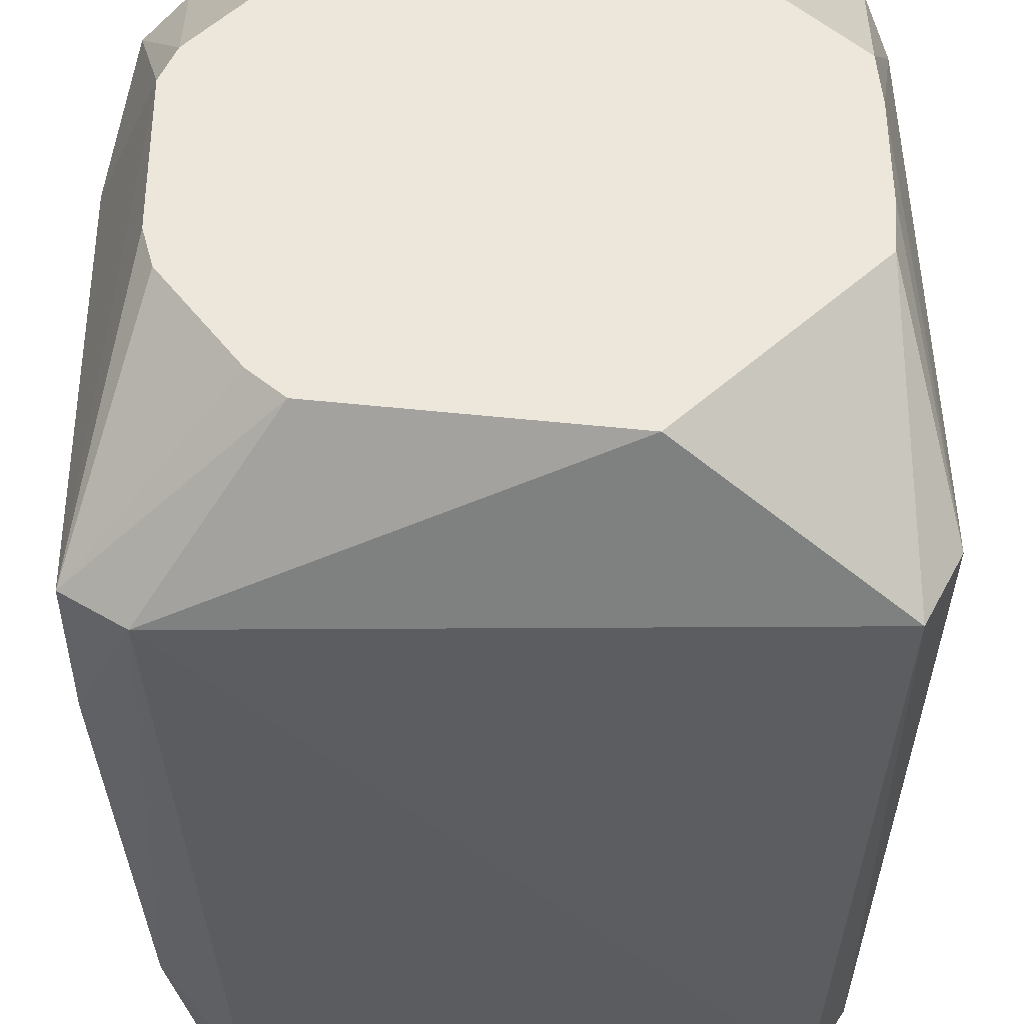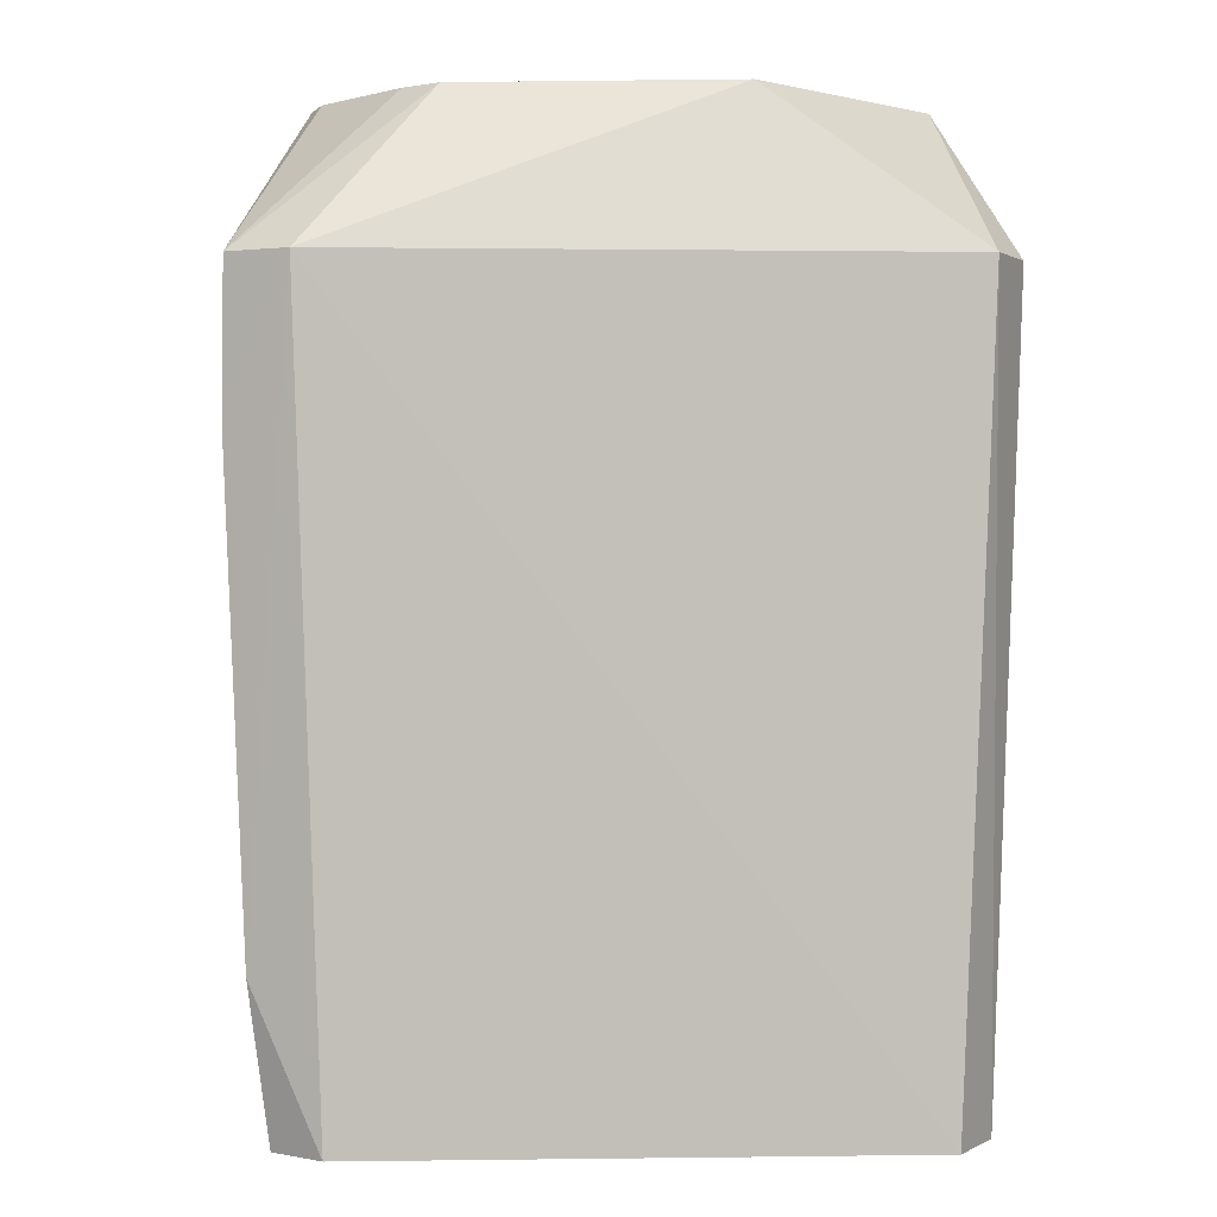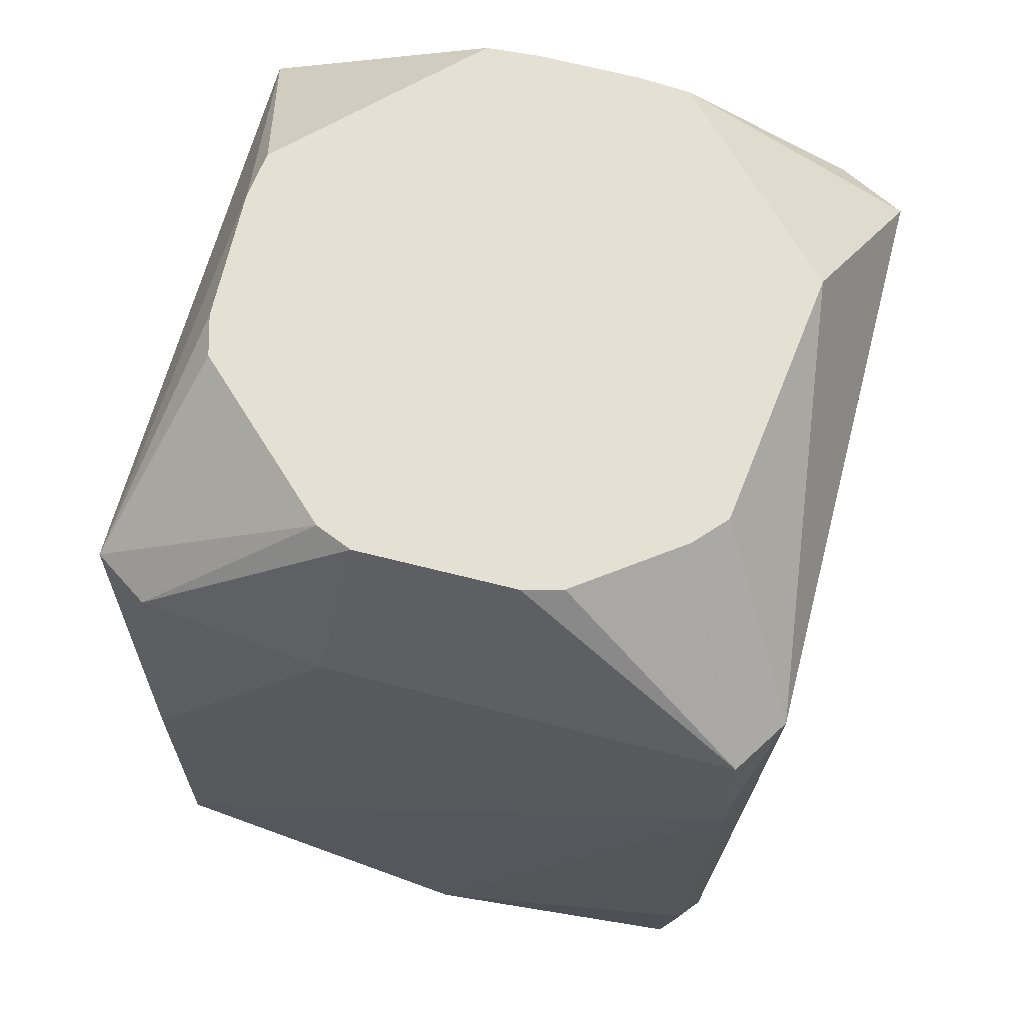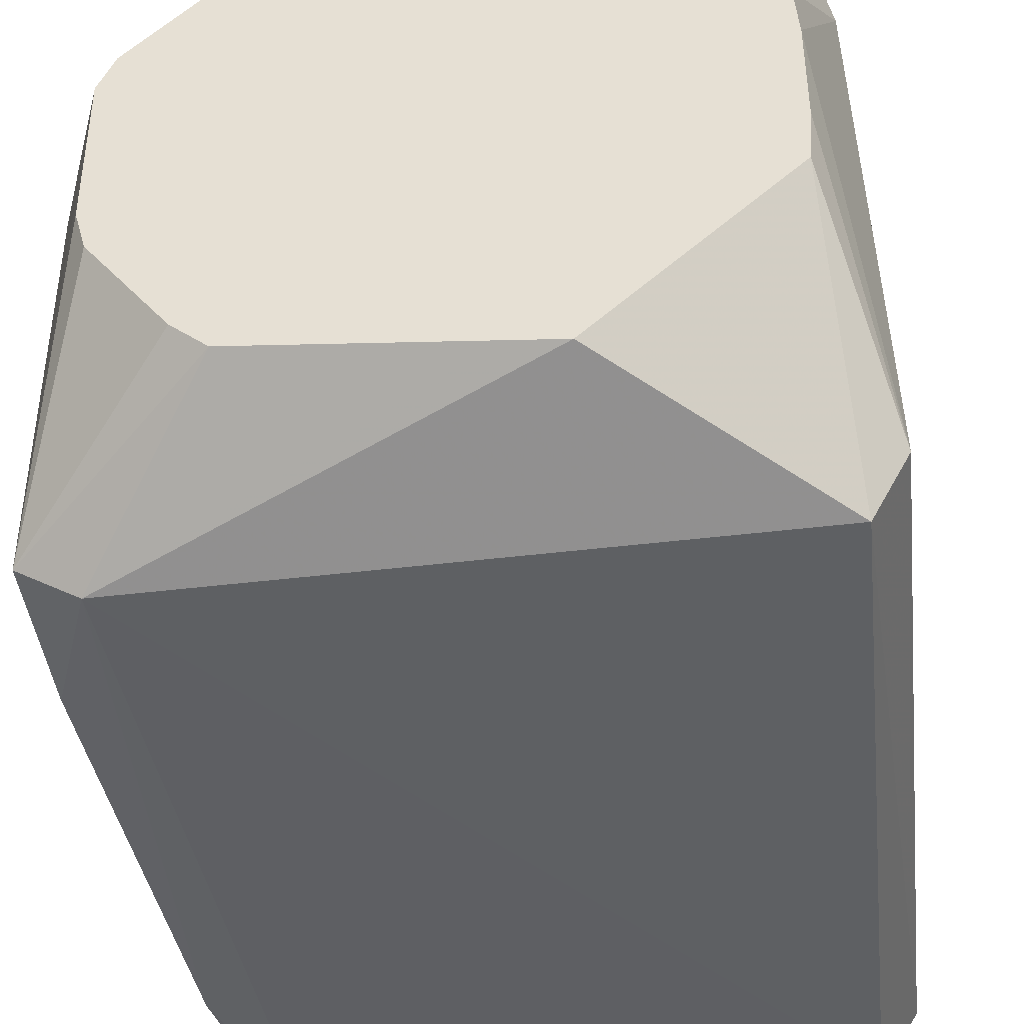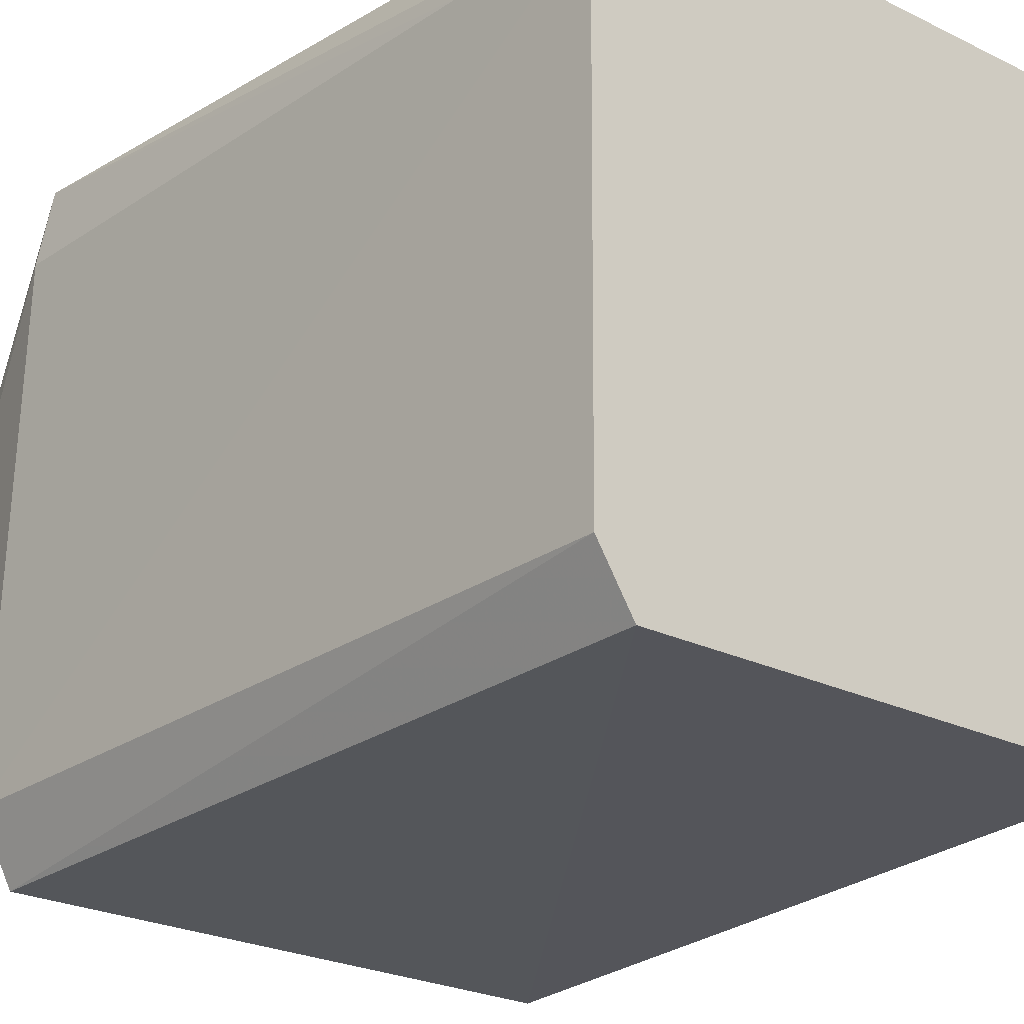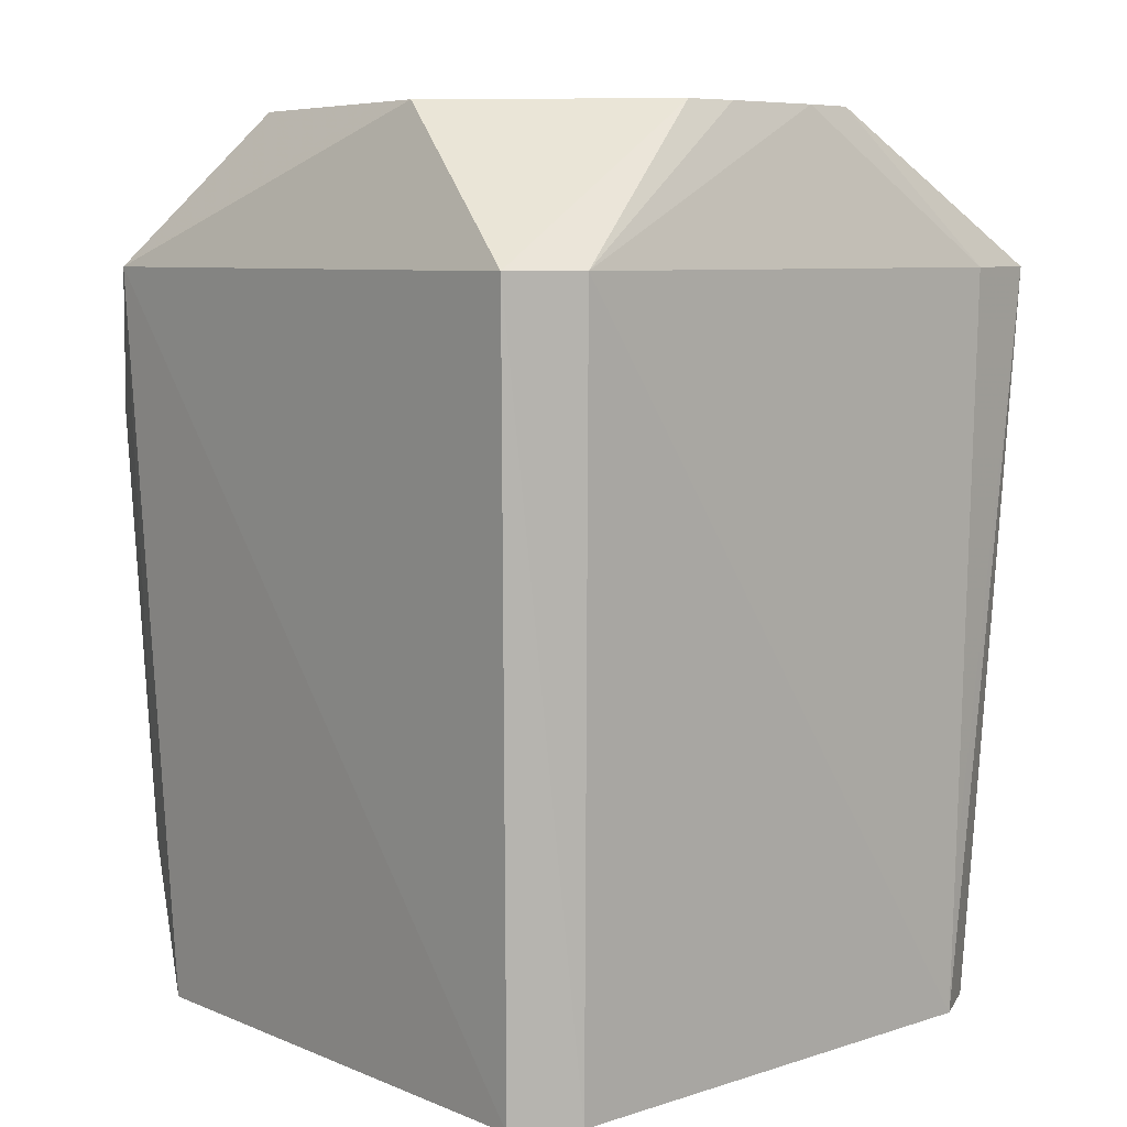
<metadata>
{"format":"obj","ext":"obj","renderer":"f3d","projection":"perspective","resolution":1024,"background":"white","views":[{"elev":-37.6,"azim":0.2,"up":"+Y"},{"elev":1.3,"azim":-3.4,"up":"+Z"},{"elev":65.2,"azim":-75.1,"up":"+Z"},{"elev":-44.0,"azim":7.9,"up":"+Y"},{"elev":-23.7,"azim":139.3,"up":"+Y"},{"elev":7.3,"azim":48.4,"up":"+Z"}]}
</metadata>
<code>
v 0.05255 0.04243 -0.07677
v 0.04666 0.05249 -0.07677
v -0.04561 0.05478 -0.07677
v -0.04706 0.04126 -0.07677
v -0.04708 0.01342 -0.07677
v -0.04716 0.00656 -0.07677
v -0.05557 1.301e-05 -0.07677
v -0.05118 -0.04535 -0.07677
v -0.04347 -0.0518 -0.07677
v 0.04692 -0.05273 -0.07677
v 0.05328 -0.04293 -0.07677
v 0.05299 0.04275 -0.05126
v -0.05702 0.05121 -0.05126
v -0.05435 -0.04852 -0.05126
v -0.05704 0.05123 -0.0002411
v -0.05729 0.01674 0.02527
v -0.05721 -0.05138 0.02527
v 0.05467 0.04396 0.05078
v 0.05211 0.05794 0.05078
v -0.04776 0.05773 0.05078
v -0.05403 0.04822 0.05078
v -0.0573 0.01674 0.05078
v -0.05704 -0.05121 0.05078
v -0.04743 -0.05726 0.05078
v 0.05111 -0.05692 0.05078
v 0.057 -0.04563 0.05078
v 0.04885 1.301e-05 0.07628
v 0.04885 0.008672 0.07628
v 0.04817 0.01756 0.07628
v 0.01811 0.04698 0.07628
v 0.009742 0.04792 0.07628
v -0.01323 0.04678 0.07628
v -0.02033 0.04467 0.07628
v -0.04415 0.01954 0.07628
v -0.04672 0.0133 0.07628
v -0.04651 -0.01321 0.07628
v -0.04472 -0.01981 0.07628
v -0.03657 -0.03074 0.07628
v -0.03231 -0.03645 0.07628
v -0.02685 -0.04125 0.07628
v 0.008967 -0.04551 0.07628
v 0.01791 -0.04657 0.07628
v 0.04819 -0.01754 0.07628
v 0.04885 -0.008646 0.07628
f 18 28 26
f 10 24 9
f 19 1 2
f 2 1 4
f 6 7 4
f 6 10 9
f 29 18 19
f 28 18 29
f 12 1 19
f 19 18 12
f 26 1 12
f 12 18 26
f 3 20 19
f 19 2 3
f 3 2 4
f 4 7 3
f 8 6 9
f 7 6 8
f 5 6 4
f 10 6 11
f 6 5 11
f 11 1 26
f 4 1 11
f 11 5 4
f 40 23 24
f 36 23 37
f 17 23 22
f 22 16 17
f 24 23 17
f 25 42 24
f 24 10 25
f 25 43 42
f 26 43 25
f 25 11 26
f 10 11 25
f 13 3 7
f 7 17 13
f 13 17 16
f 20 3 13
f 44 43 26
f 24 42 41
f 41 40 24
f 23 40 39
f 28 29 31
f 19 20 31
f 20 32 31
f 37 32 34
f 20 21 34
f 14 17 7
f 7 8 14
f 14 8 9
f 9 24 14
f 24 17 14
f 22 21 15
f 15 16 22
f 15 13 16
f 15 21 20
f 20 13 15
f 26 28 27
f 27 44 26
f 37 23 38
f 23 39 38
f 30 29 19
f 19 31 30
f 30 31 29
f 35 36 37
f 37 34 35
f 22 23 35
f 23 36 35
f 35 21 22
f 35 34 21
f 33 32 20
f 20 34 33
f 33 34 32
f 38 32 37
f 38 41 42
f 42 43 38
f 28 31 38
f 38 27 28
f 43 44 38
f 40 41 38
f 38 39 40
f 38 31 32
f 44 27 38

</code>
